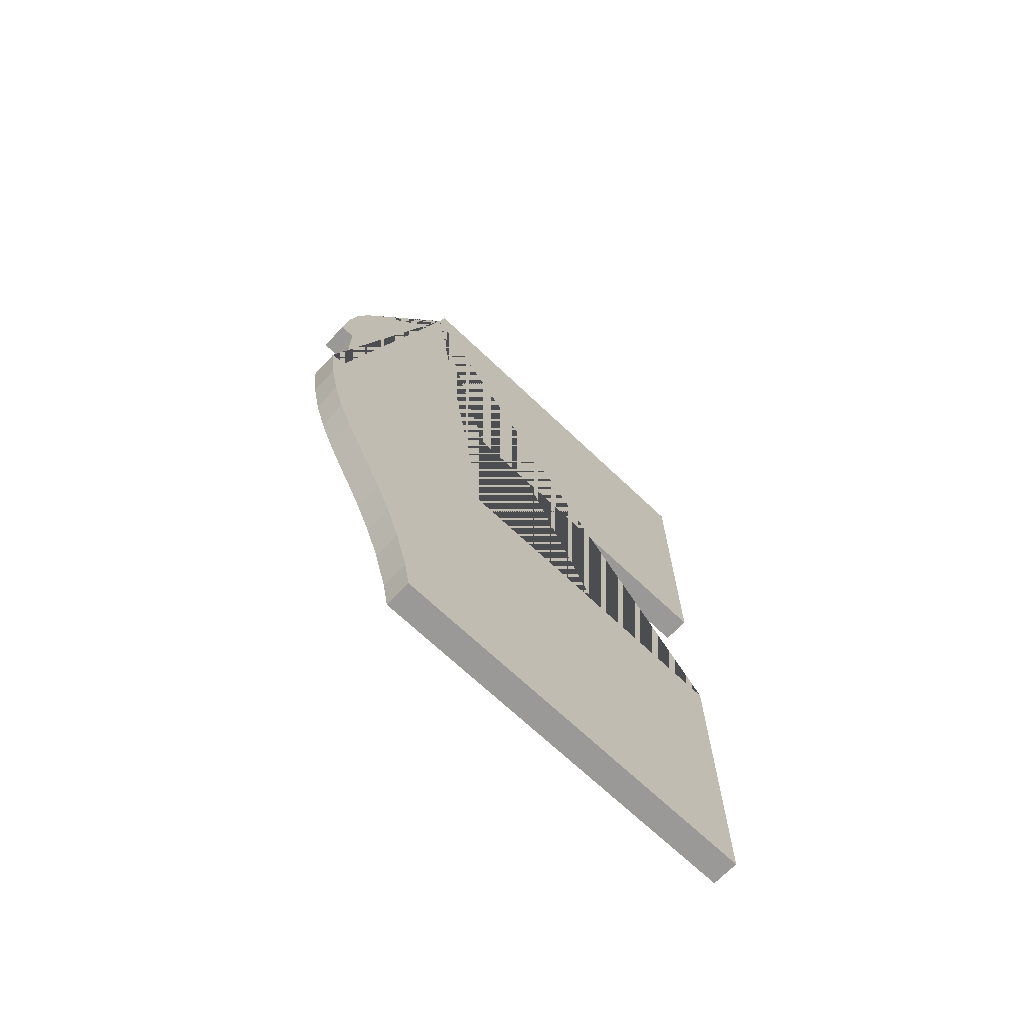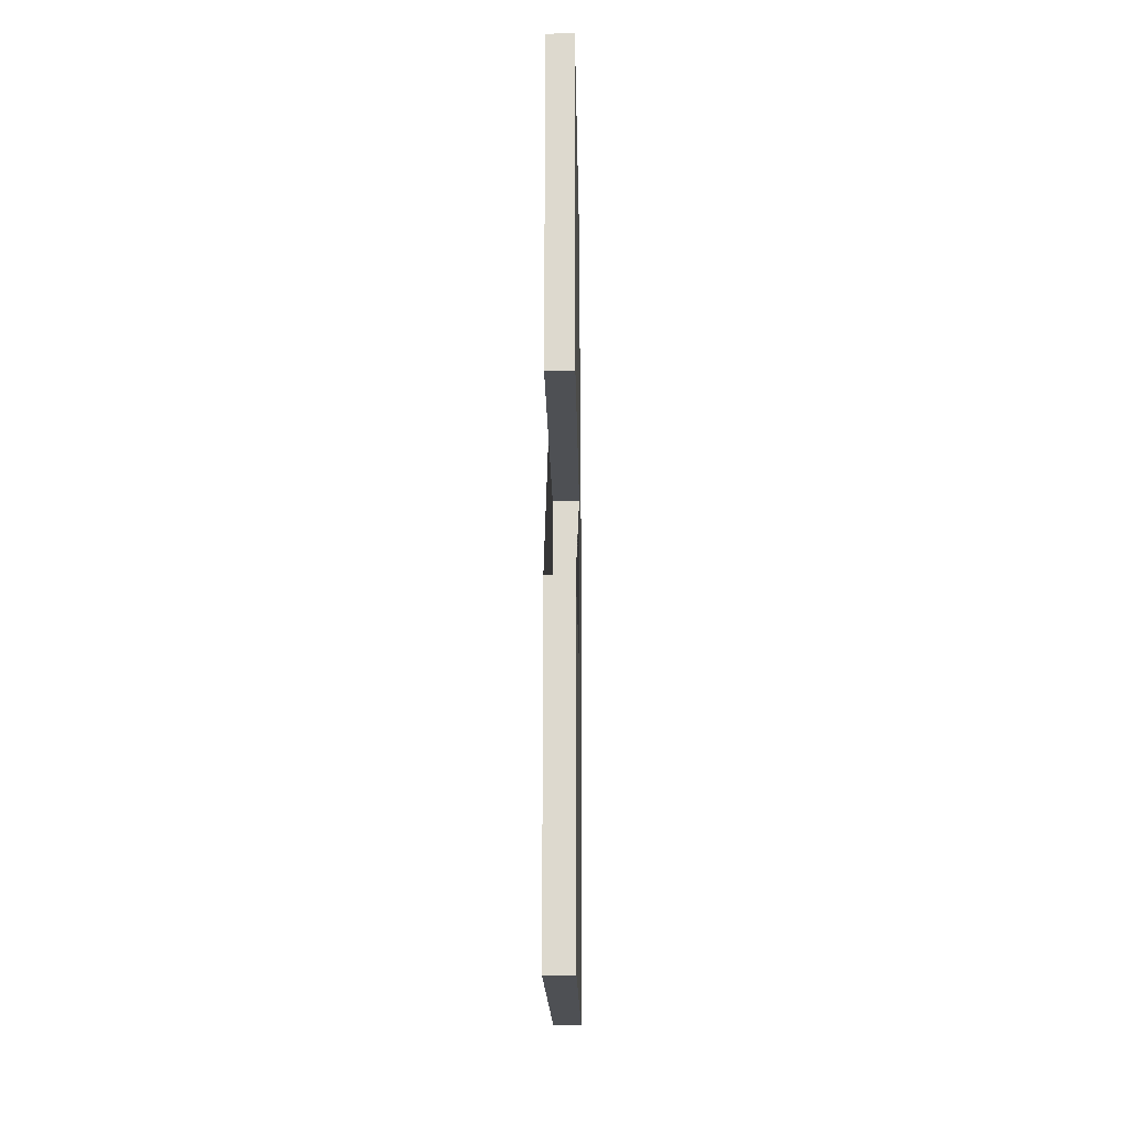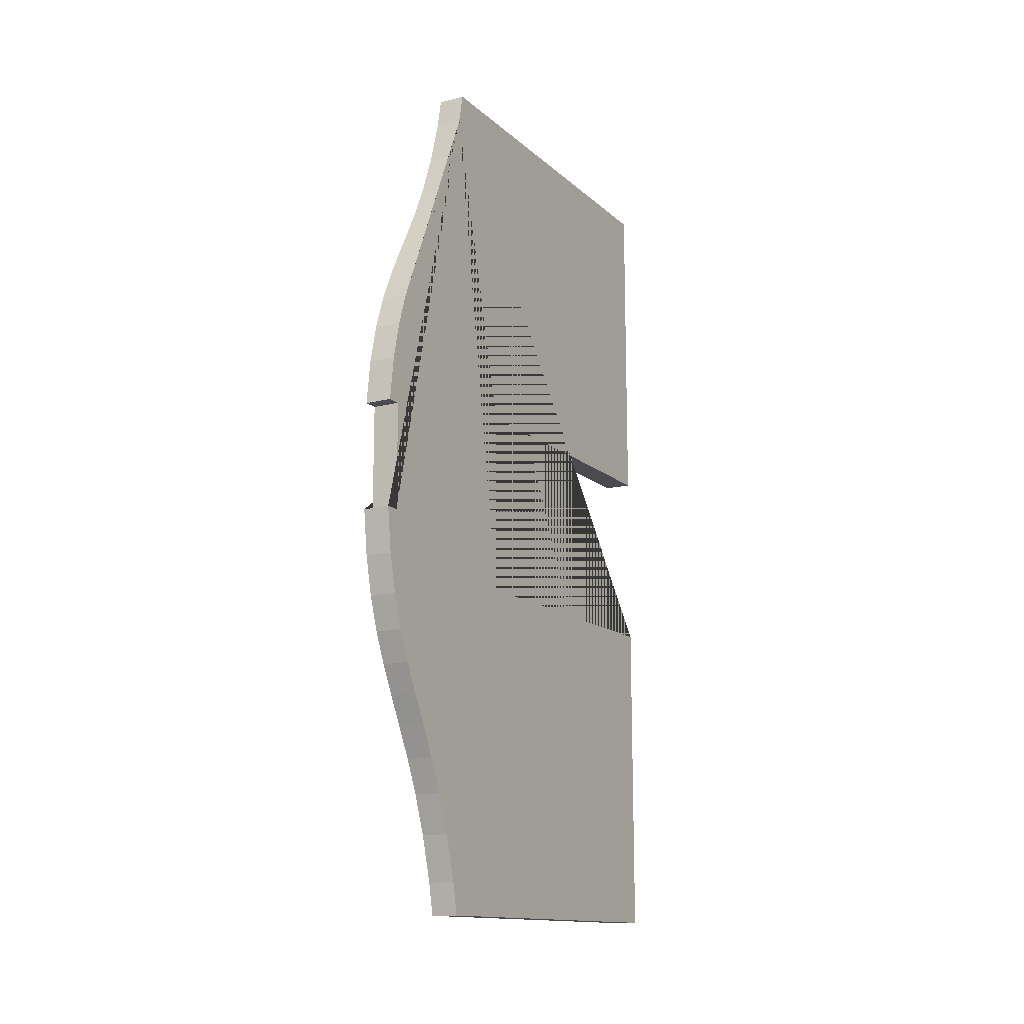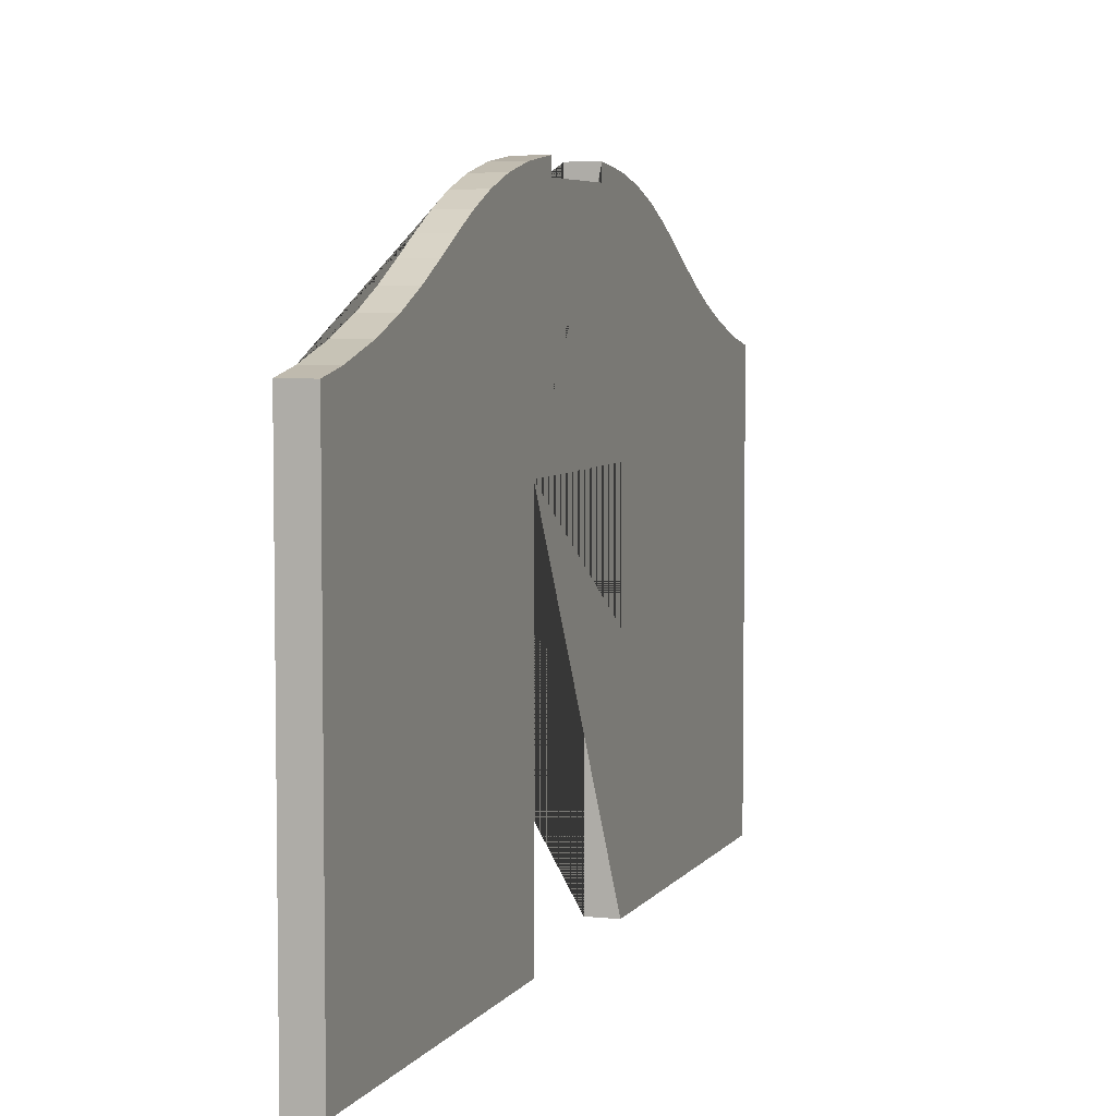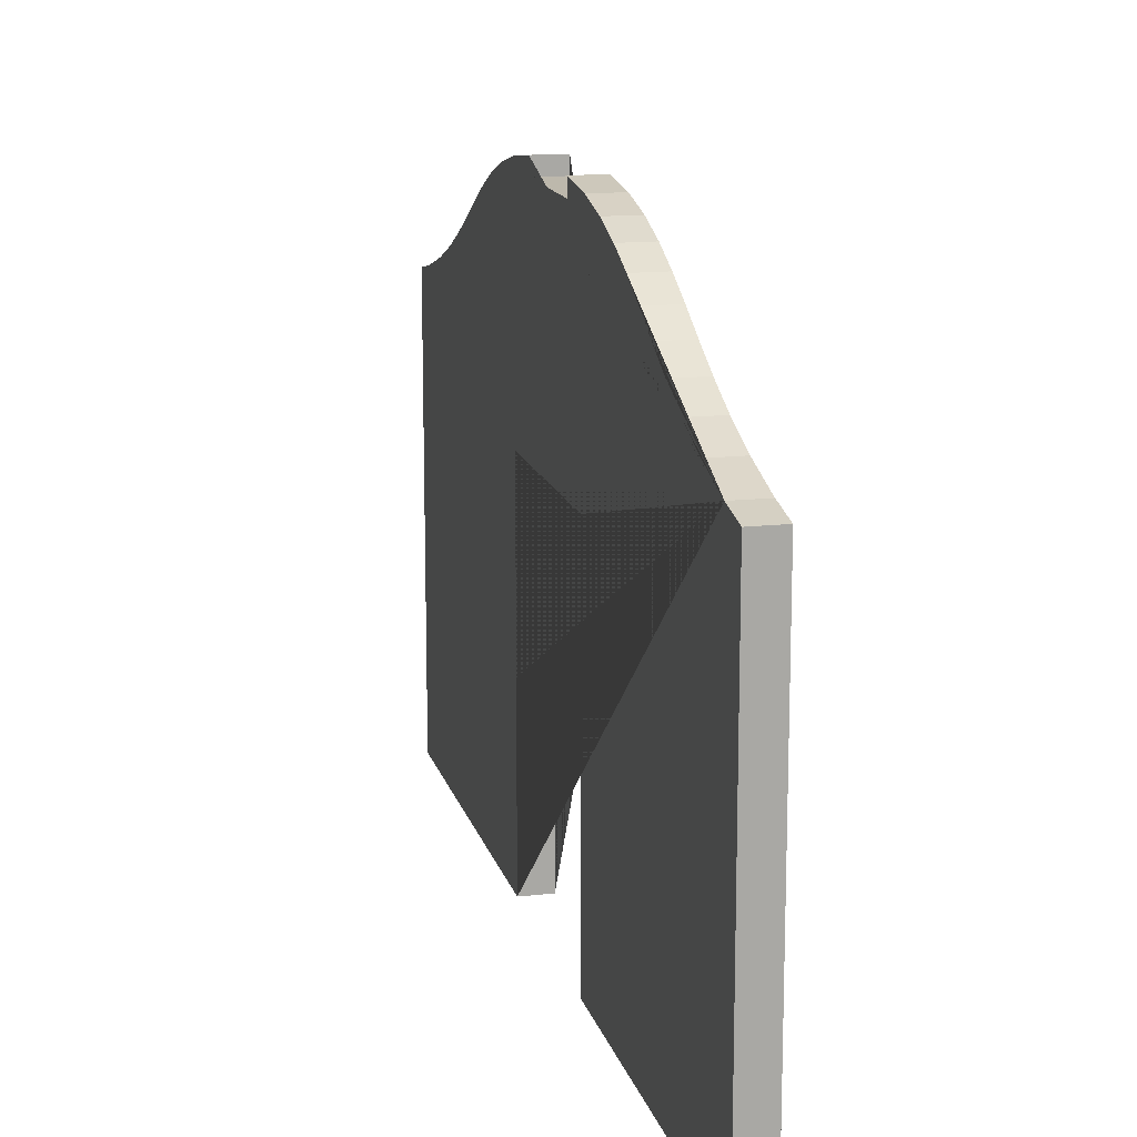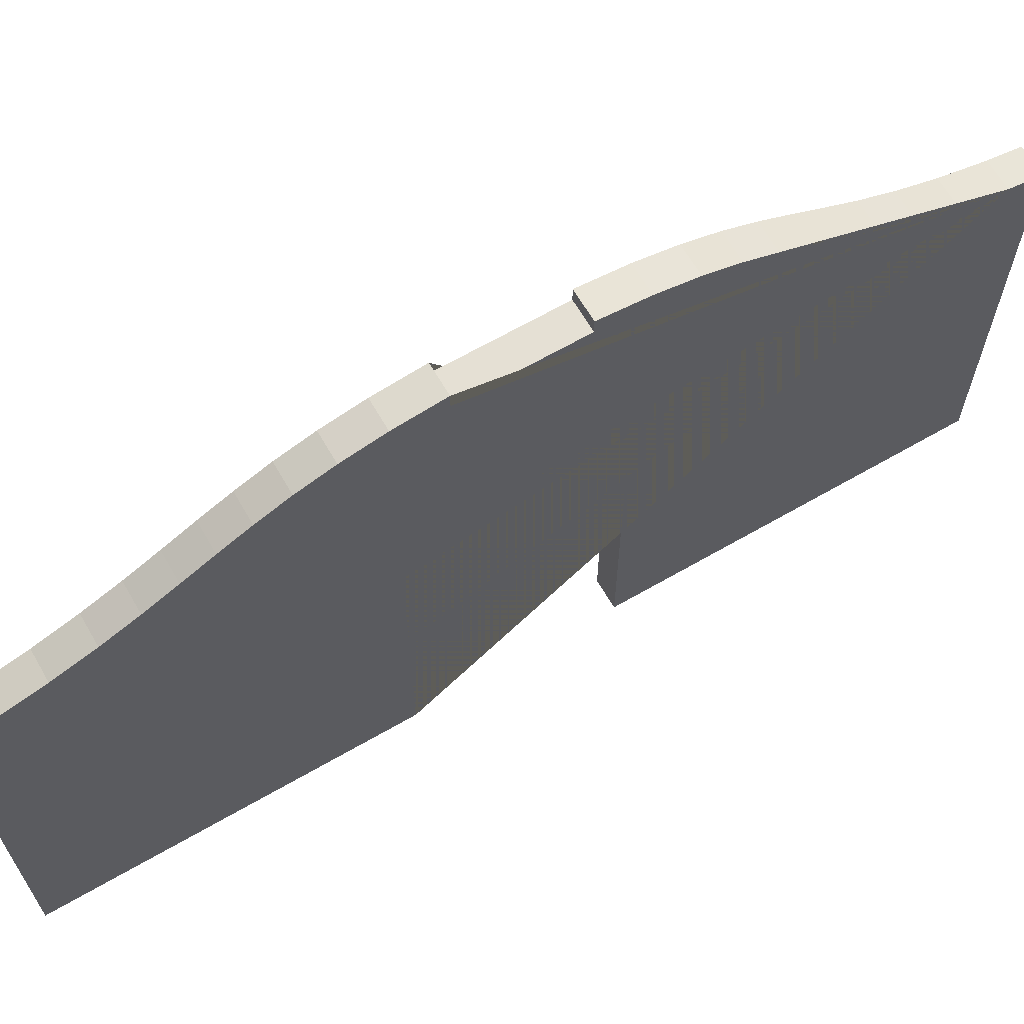
<metadata>
{"format":"obj","ext":"obj","renderer":"f3d","projection":"perspective","resolution":1024,"background":"white","views":[{"elev":-68.9,"azim":-133.6,"up":"+Z"},{"elev":-18.6,"azim":1.0,"up":"+Z"},{"elev":-14.0,"azim":-150.7,"up":"+Z"},{"elev":5.4,"azim":18.6,"up":"+Y"},{"elev":14.8,"azim":-13.6,"up":"+Y"},{"elev":65.8,"azim":-120.1,"up":"+Y"}]}
</metadata>
<code>
o End_wall.001_Plane.001
v -0.25 -0 7.96
v -0.25 -0 -7.802
v -0.25 -0 -2.038
v -0.25 7.401 7.389
v -0.25 7.635 6.57
v -0.25 7.896 5.873
v -0.25 8.173 5.267
v -0.25 8.455 4.723
v -0.25 8.733 4.209
v -0.25 8.996 3.697
v -0.25 9.234 3.155
v -0.25 9.436 2.554
v -0.25 9.592 1.863
v -0.25 9.692 1.052
v -0.25 7.401 -7.232
v -0.25 7.635 -6.413
v -0.25 7.896 -5.715
v -0.25 8.173 -5.11
v -0.25 8.455 -4.565
v -0.25 8.733 -4.052
v -0.25 8.996 -3.539
v -0.25 9.234 -2.997
v -0.25 9.436 -2.396
v -0.25 9.592 -1.705
v -0.25 9.692 -0.8946
v -0.25 -0 -2.038
v -0.25 9.43 1.052
v -0.25 9.43 -0.8946
v -0.25 7.285 7.96
v -0.25 7.285 7.96
v -0.25 7.285 -7.802
v 0.25 0 7.96
v 0.25 0 -7.802
v 0.25 7.401 7.389
v 0.25 7.635 6.57
v 0.25 7.896 5.873
v 0.25 8.173 5.267
v 0.25 8.455 4.723
v 0.25 8.733 4.209
v 0.25 8.996 3.697
v 0.25 9.234 3.155
v 0.25 9.436 2.554
v 0.25 9.592 1.863
v 0.25 9.692 1.052
v 0.25 7.401 -7.232
v 0.25 7.635 -6.413
v 0.25 7.896 -5.715
v 0.25 8.173 -5.11
v 0.25 8.455 -4.565
v 0.25 8.733 -4.052
v 0.25 8.996 -3.539
v 0.25 9.234 -2.997
v 0.25 9.436 -2.396
v 0.25 9.592 -1.705
v 0.25 9.692 -0.8946
v 0.25 0 -2.038
v 0.25 9.43 1.052
v 0.25 9.43 -0.8946
v 0.25 7.285 7.96
v 0.25 7.285 7.96
v 0.25 7.285 -7.802
v -0.25 -0 1.712
v -0.25 5.922 1.712
v -0.25 -0 -1.712
v -0.25 5.922 -1.712
v 0.25 -0 1.712
v 0.25 5.922 1.712
v 0.25 -0 -1.712
v 0.25 5.922 -1.712
f 11 10 40 41
f 23 24 54 53
f 12 11 41 42
f 67 63 65 69
f 24 25 55 54
f 13 12 42 43
f 14 13 43 44
f 3 2 33 68 64
f 31 15 45 61
f 25 28 58 55
f 15 16 46 45
f 30 60 34 4
f 27 14 44 57
f 1 62 66 32
f 16 17 47 46
f 5 4 34 35
f 28 27 57 58
f 17 18 48 47
f 6 5 35 36
f 18 19 49 48
f 7 6 36 37
f 19 20 50 49
f 8 7 37 38
f 60 30 1 32
f 20 21 51 50
f 9 8 38 39
f 21 22 52 51
f 10 9 39 40
f 22 23 53 52
f 2 31 61 33
f 67 69 68 33 61 45 46 47 48 49 50 51 52 53 54 55 58 57 44 43 42 41 40 39 38 37 36 35 34 60 32 66
f 65 64 68 69
f 62 63 67 66
f 4 5 6 7 8 9 10 11 12 13 14 27 28 25 24 23 22 21 20 19 18 17 16 15 31 2 64 65 63 62 1 30
l 56 33
l 3 26
l 29 30
l 59 60

</code>
